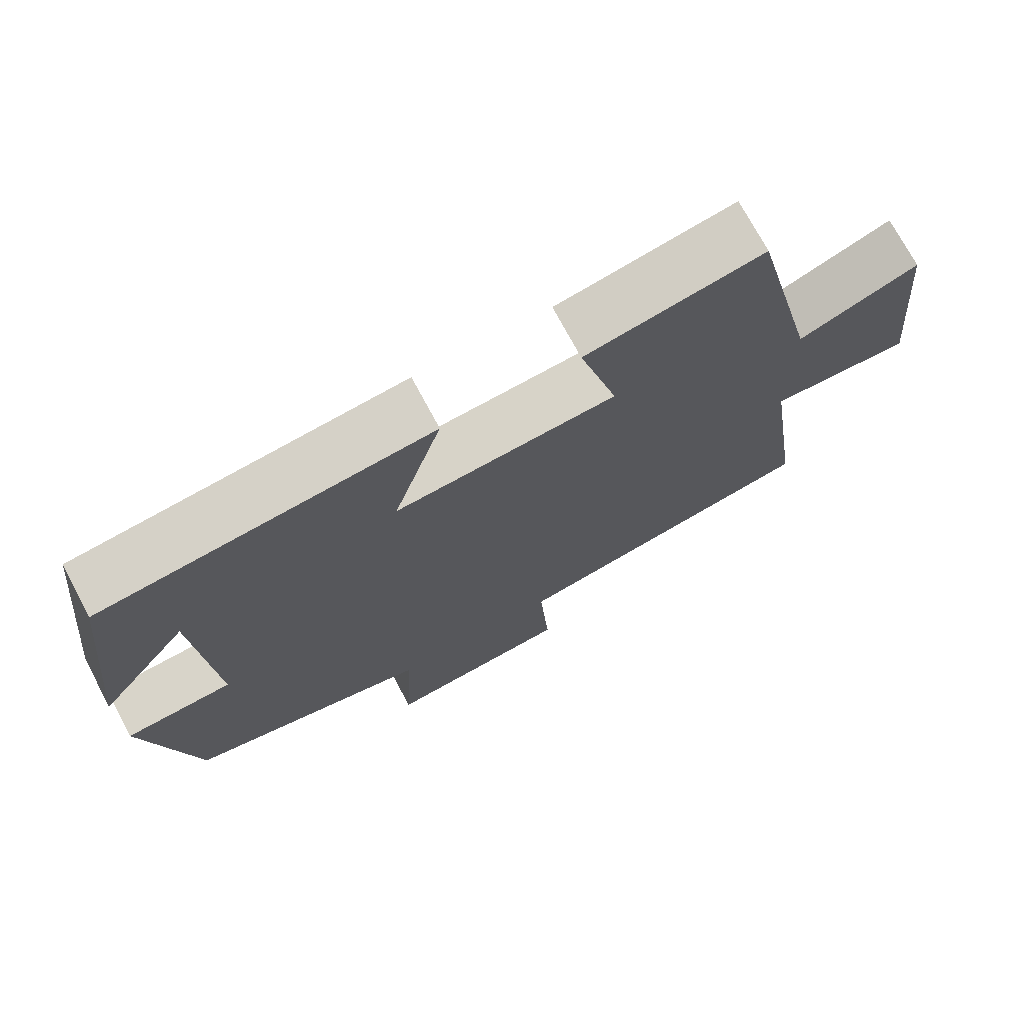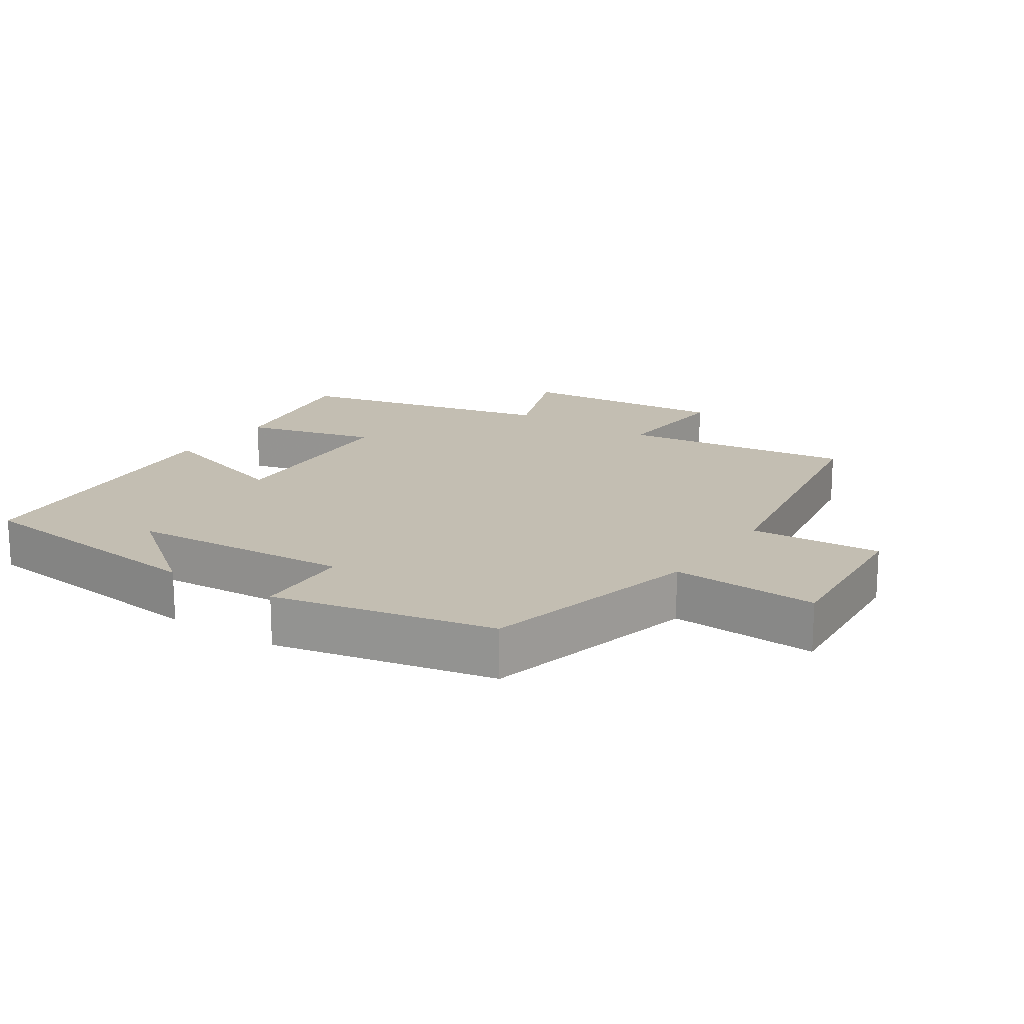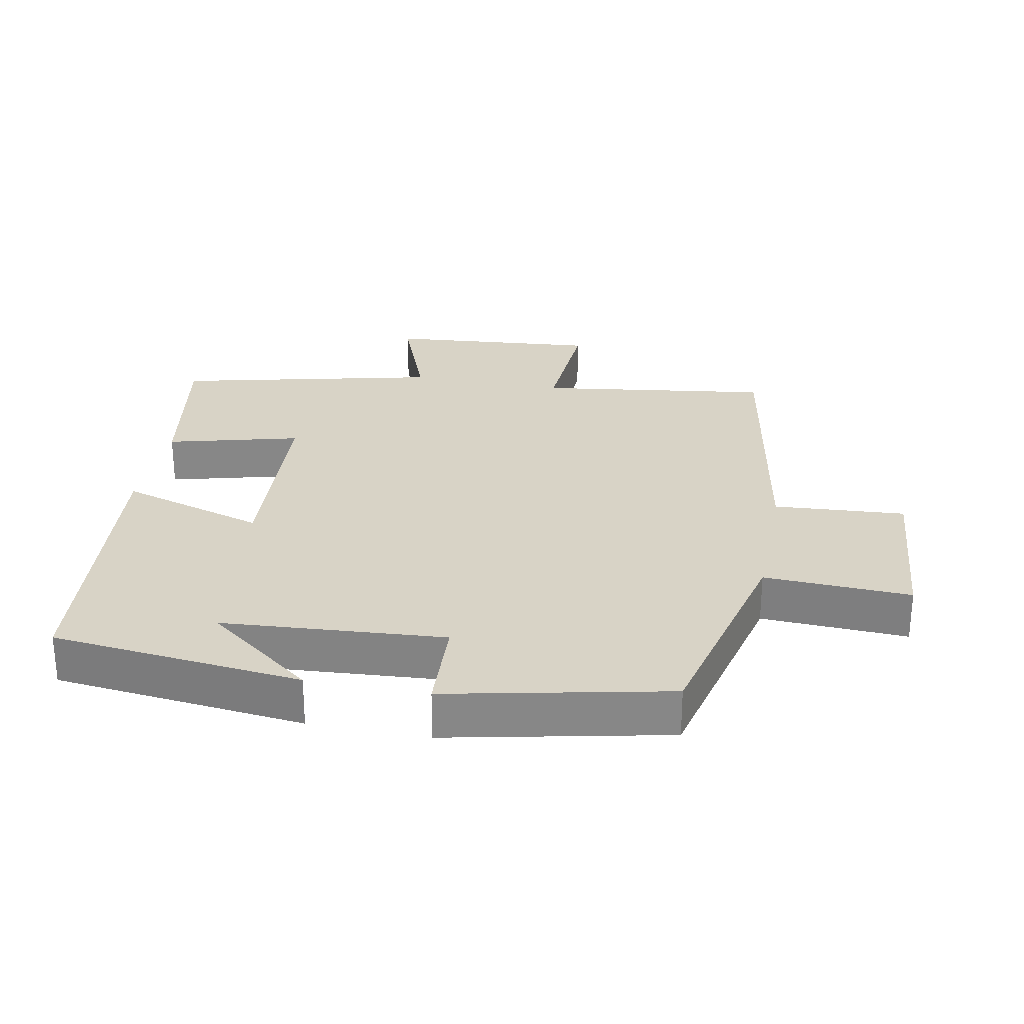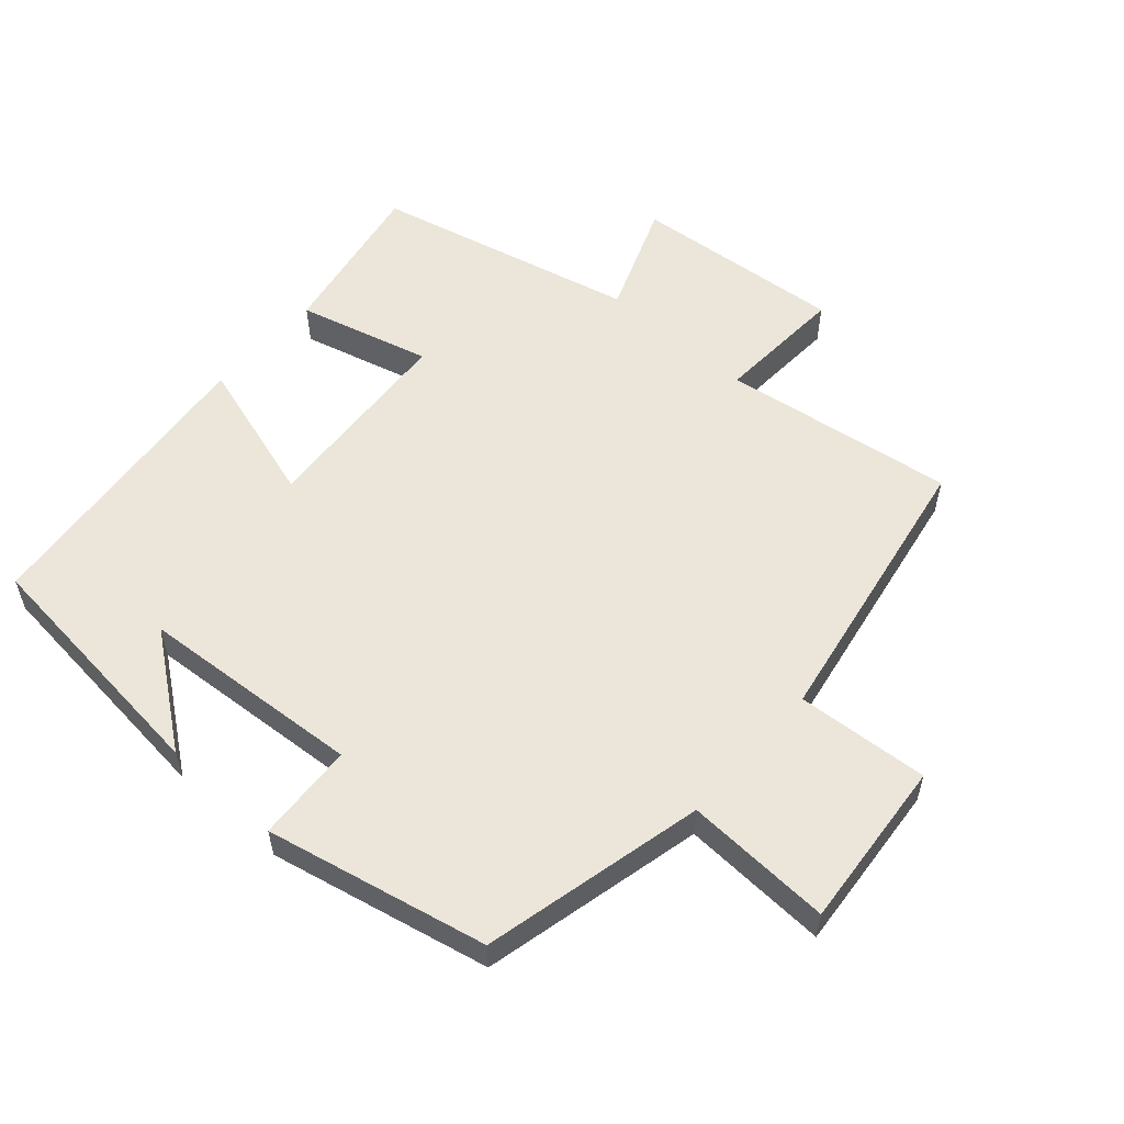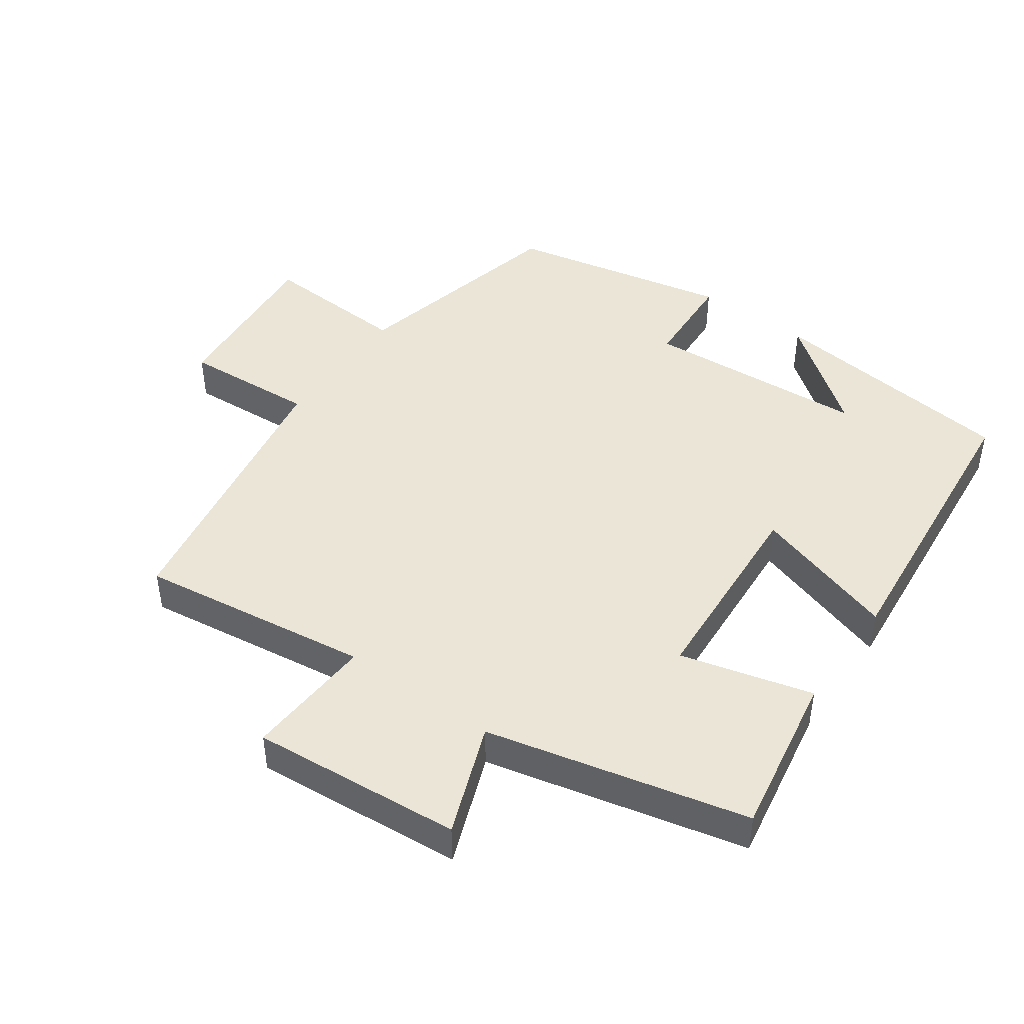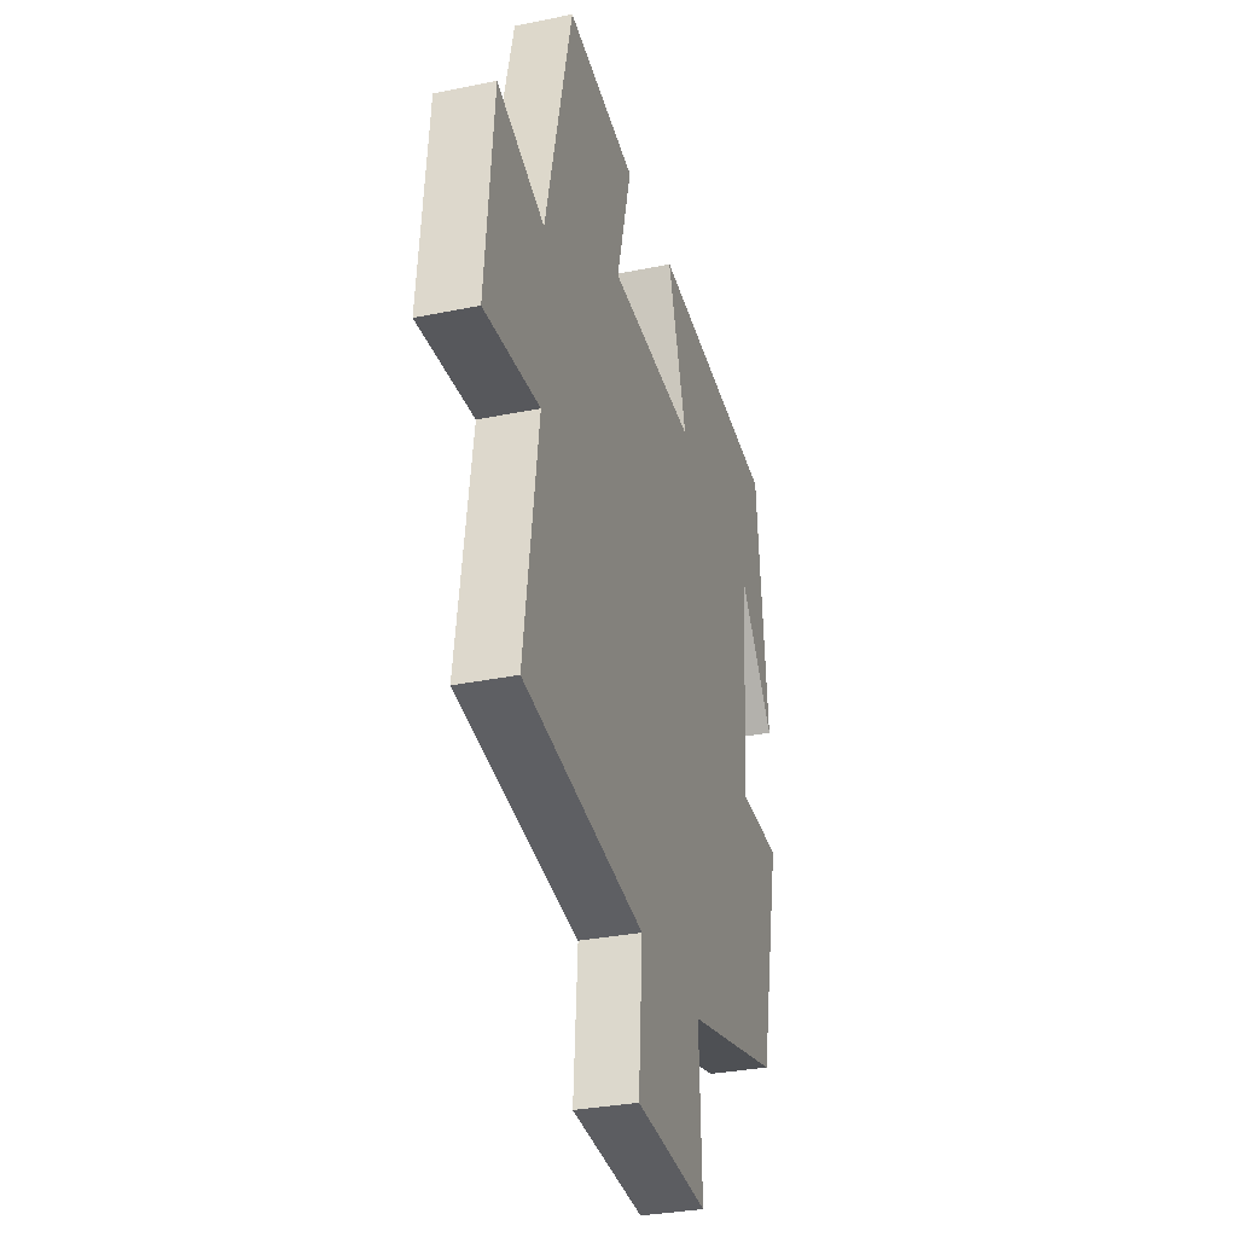
<metadata>
{"format":"obj","ext":"obj","renderer":"f3d","projection":"perspective","resolution":1024,"background":"white","views":[{"elev":72.8,"azim":152.0,"up":"+Z"},{"elev":17.3,"azim":124.1,"up":"+Y"},{"elev":27.8,"azim":101.1,"up":"+Y"},{"elev":56.3,"azim":131.5,"up":"+Y"},{"elev":45.6,"azim":-54.3,"up":"+Y"},{"elev":-31.8,"azim":-73.8,"up":"+Z"}]}
</metadata>
<code>
v -0.408 0.07 0.543
v -0.167 0.07 0.5
v -0.219 0.07 0.304
v 0.081 0.07 0.284
v 0.015 0.07 0.5
v 0.46 0.07 0.456
v 0.5 0.07 0.083
v 0.378 0.07 0.243
v 0.354 0.07 -0.087
v 0.5 0.07 -0.095
v 0.429 0.07 -0.423
v 0.1 0.07 -0.5
v 0.11 0.07 -0.718
v -0.142 0.07 -0.696
v -0.128 0.07 -0.5
v -0.549 0.07 -0.426
v -0.5 0.07 -0.082
v -0.692 0.07 -0.093
v -0.664 0.07 0.219
v -0.5 0.07 0.156
v -0.408 0 0.543
v -0.167 0 0.5
v -0.219 0 0.304
v 0.081 0 0.284
v 0.015 0 0.5
v 0.46 0 0.456
v 0.5 0 0.083
v 0.378 0 0.243
v 0.354 0 -0.087
v 0.5 0 -0.095
v 0.429 0 -0.423
v 0.1 0 -0.5
v 0.11 0 -0.718
v -0.142 0 -0.696
v -0.128 0 -0.5
v -0.549 0 -0.426
v -0.5 0 -0.082
v -0.692 0 -0.093
v -0.664 0 0.219
v -0.5 0 0.156
f 17 18 19 20
f 17 20 1 2
f 15 16 17
f 12 13 14 15
f 9 10 11 12
f 8 9 12 15
f 6 7 8
f 4 5 6 8
f 3 4 8 15
f 17 2 3
f 3 15 17
f 40 39 38 37
f 22 21 40 37
f 37 36 35
f 35 34 33 32
f 32 31 30 29
f 35 32 29 28
f 28 27 26
f 28 26 25 24
f 35 28 24 23
f 23 22 37
f 37 35 23
f 1 21 22 2
f 2 22 23 3
f 3 23 24 4
f 4 24 25 5
f 5 25 26 6
f 6 26 27 7
f 7 27 28 8
f 8 28 29 9
f 9 29 30 10
f 10 30 31 11
f 11 31 32 12
f 12 32 33 13
f 13 33 34 14
f 14 34 35 15
f 15 35 36 16
f 16 36 37 17
f 17 37 38 18
f 18 38 39 19
f 19 39 40 20
f 20 40 21 1

</code>
